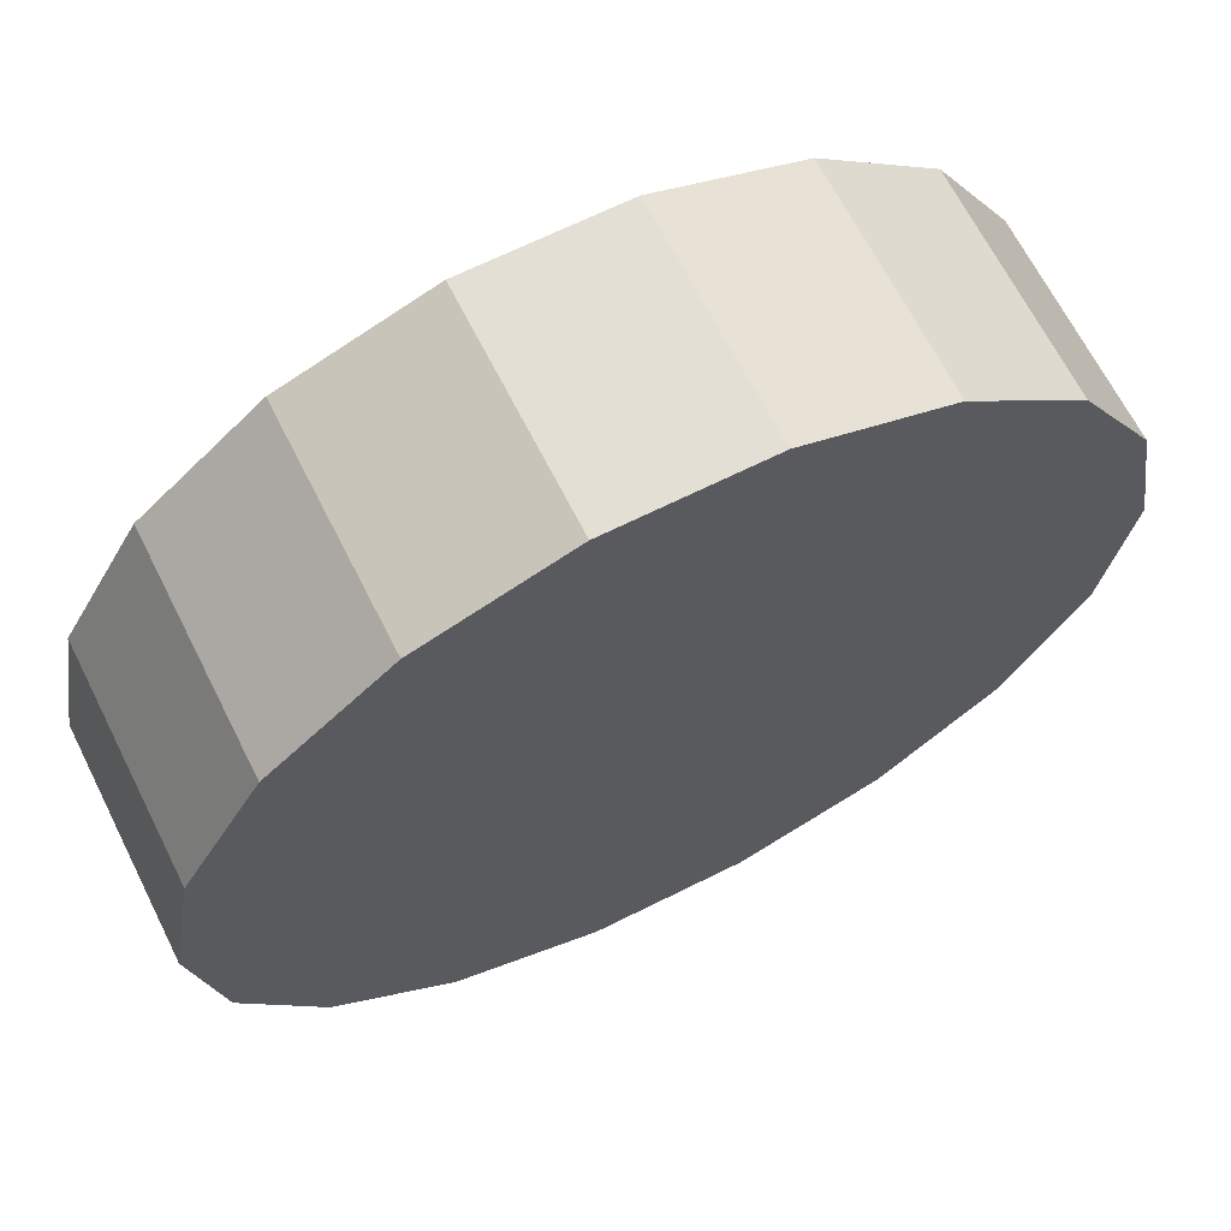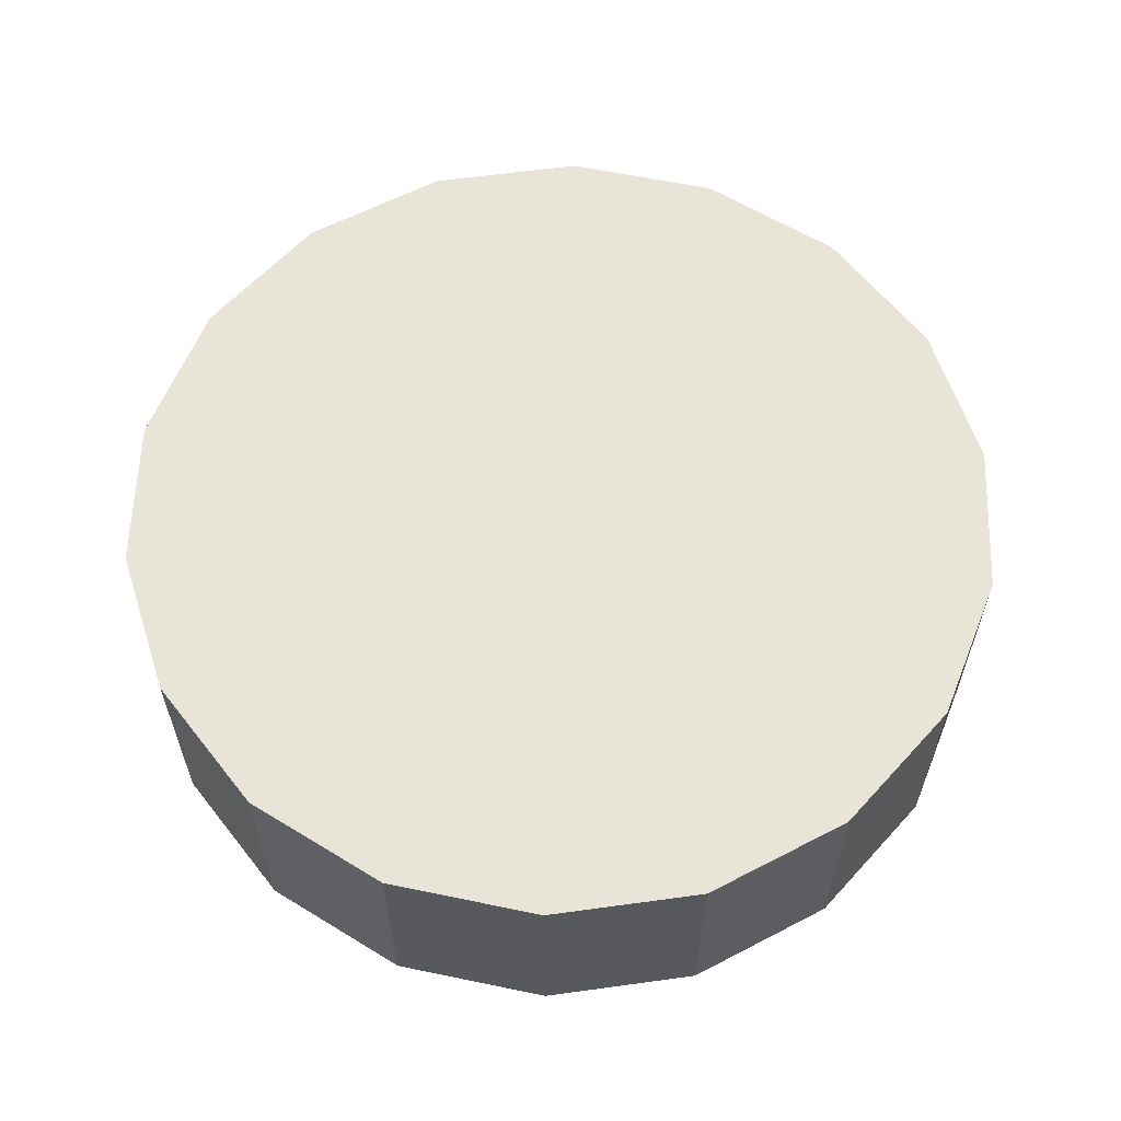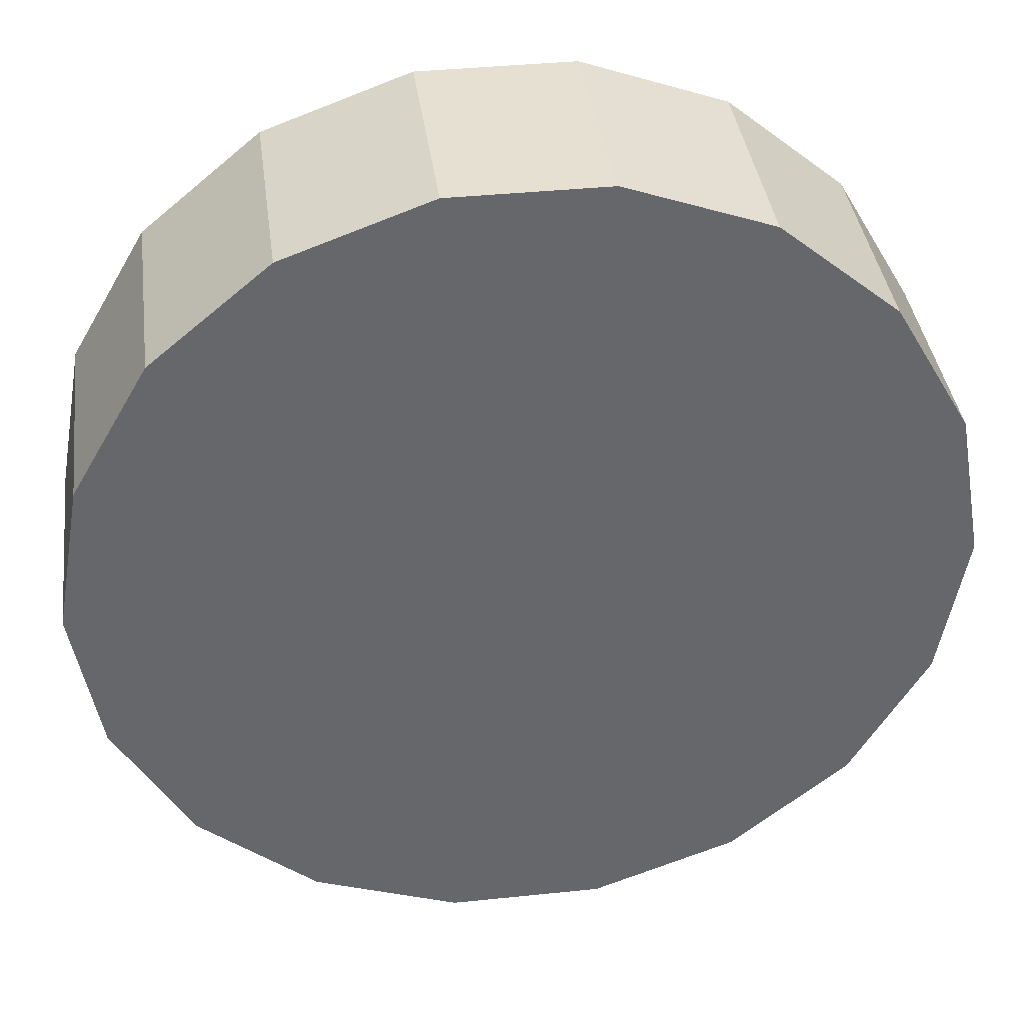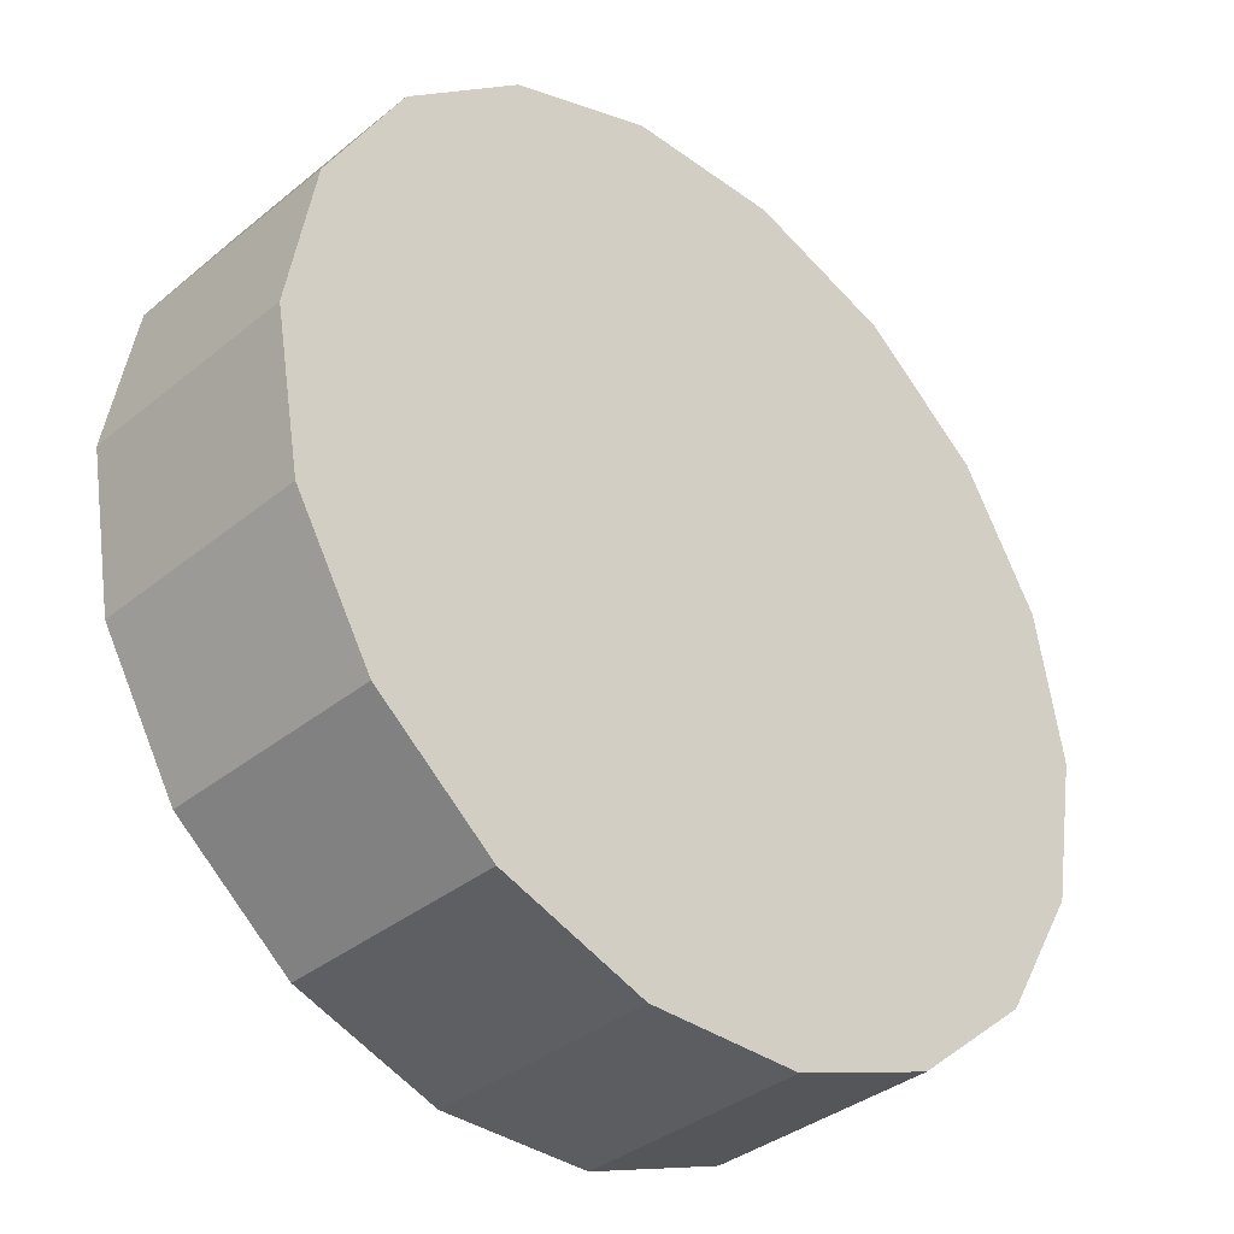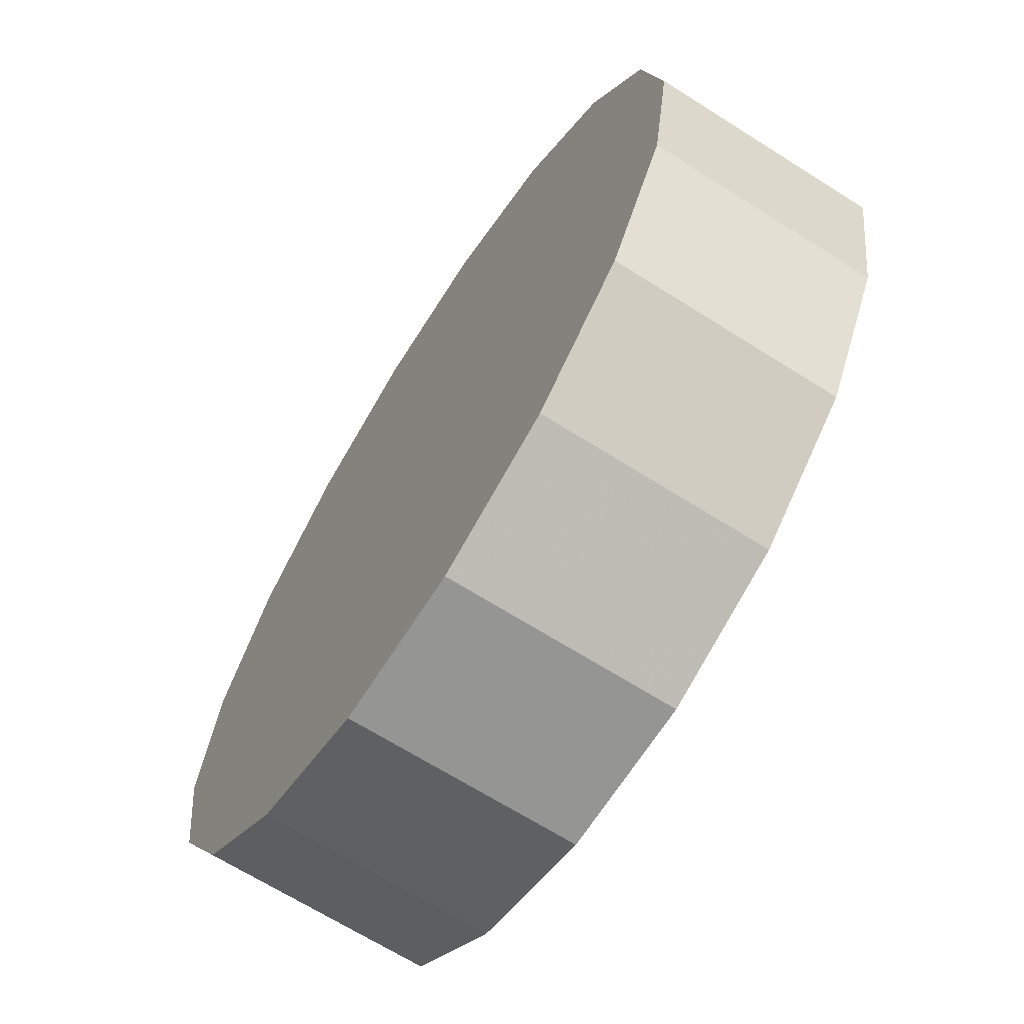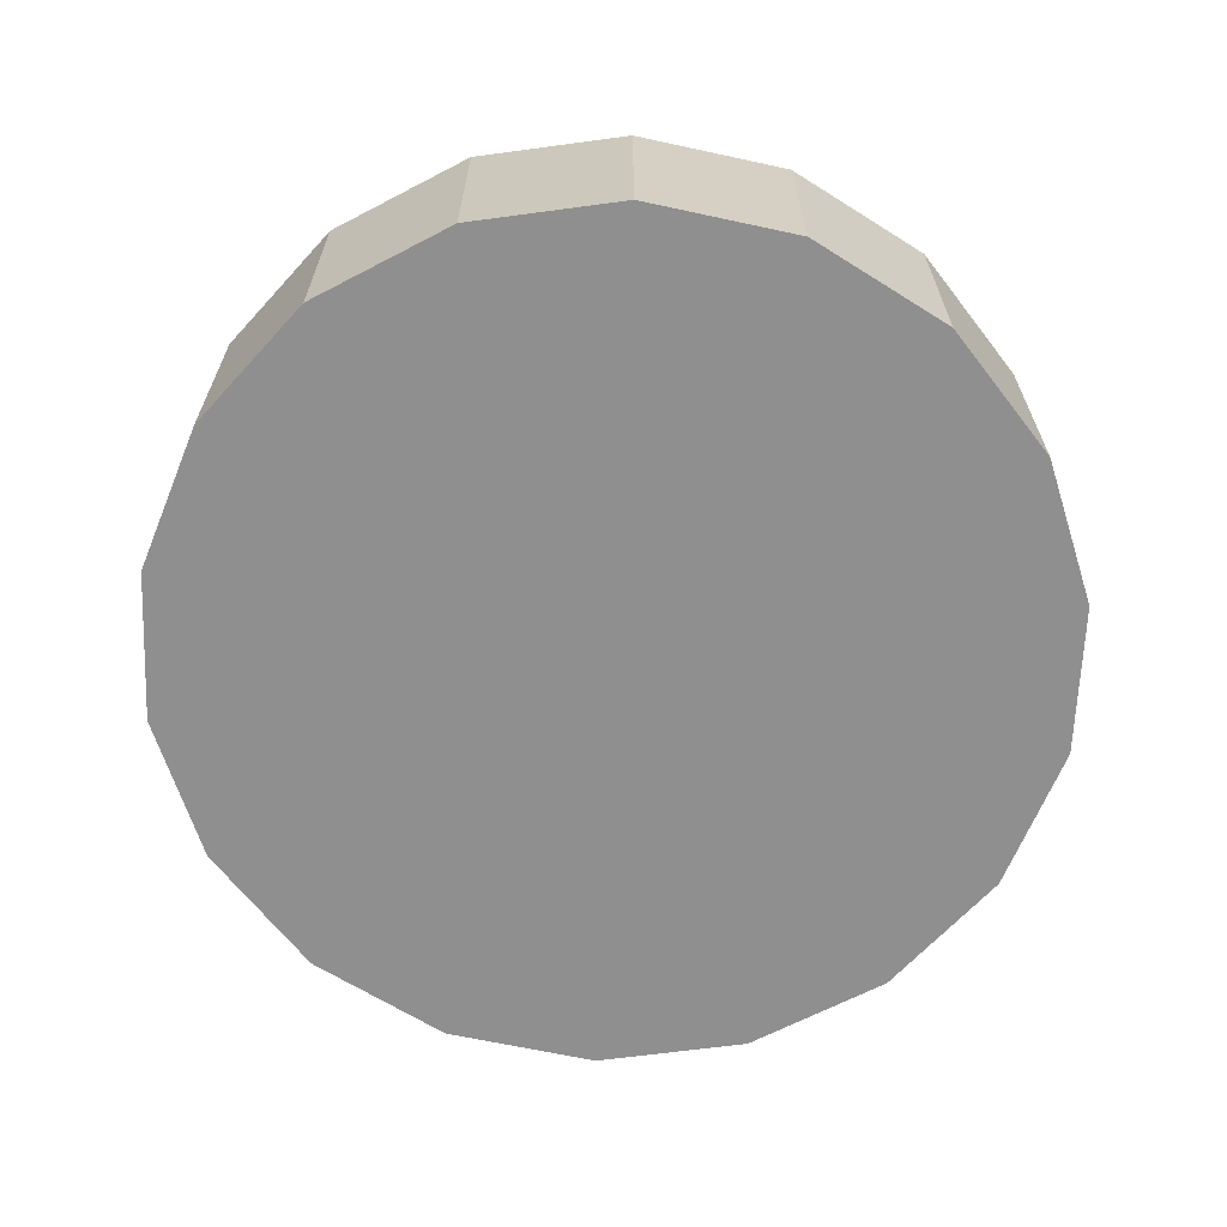
<metadata>
{"format":"obj","ext":"obj","renderer":"f3d","projection":"perspective","resolution":1024,"background":"white","views":[{"elev":66.3,"azim":153.3,"up":"+Y"},{"elev":60.4,"azim":-128.0,"up":"+Z"},{"elev":38.3,"azim":-7.5,"up":"+Y"},{"elev":-36.2,"azim":136.6,"up":"+Y"},{"elev":-67.3,"azim":-122.4,"up":"+Y"},{"elev":-65.4,"azim":-72.3,"up":"+Z"}]}
</metadata>
<code>
v 0 0 -0.3126
v 1.22 0 -0.3126
v 1.22 0 0.3126
v 0 0 0.3126
v 1.147 0.4173 -0.3126
v 1.147 0.4173 0.3126
v 0.9347 0.7843 -0.3126
v 0.9347 0.7843 0.3126
v 0.6101 1.057 -0.3126
v 0.6101 1.057 0.3126
v 0.2119 1.202 -0.3126
v 0.2119 1.202 0.3126
v -0.2119 1.202 -0.3126
v -0.2119 1.202 0.3126
v -0.6101 1.057 -0.3126
v -0.6101 1.057 0.3126
v -0.9347 0.7843 -0.3126
v -0.9347 0.7843 0.3126
v -1.147 0.4173 -0.3126
v -1.147 0.4173 0.3126
v -1.22 0 -0.3126
v -1.22 0 0.3126
v -1.147 -0.4173 -0.3126
v -1.147 -0.4173 0.3126
v -0.9347 -0.7843 -0.3126
v -0.9347 -0.7843 0.3126
v -0.6101 -1.057 -0.3126
v -0.6101 -1.057 0.3126
v -0.2119 -1.202 -0.3126
v -0.2119 -1.202 0.3126
v 0.2119 -1.202 -0.3126
v 0.2119 -1.202 0.3126
v 0.6101 -1.057 -0.3126
v 0.6101 -1.057 0.3126
v 0.9347 -0.7843 -0.3126
v 0.9347 -0.7843 0.3126
v 1.147 -0.4173 -0.3126
v 1.147 -0.4173 0.3126
f 2 1 5
f 2 5 3
f 3 5 6
f 3 6 4
f 5 1 7
f 5 7 6
f 6 7 8
f 6 8 4
f 7 1 9
f 7 9 8
f 8 9 10
f 8 10 4
f 9 1 11
f 9 11 10
f 10 11 12
f 10 12 4
f 11 1 13
f 11 13 12
f 12 13 14
f 12 14 4
f 13 1 15
f 13 15 14
f 14 15 16
f 14 16 4
f 15 1 17
f 15 17 16
f 16 17 18
f 16 18 4
f 17 1 19
f 17 19 18
f 18 19 20
f 18 20 4
f 19 1 21
f 19 21 20
f 20 21 22
f 20 22 4
f 21 1 23
f 21 23 22
f 22 23 24
f 22 24 4
f 23 1 25
f 23 25 24
f 24 25 26
f 24 26 4
f 25 1 27
f 25 27 26
f 26 27 28
f 26 28 4
f 27 1 29
f 27 29 28
f 28 29 30
f 28 30 4
f 29 1 31
f 29 31 30
f 30 31 32
f 30 32 4
f 31 1 33
f 31 33 32
f 32 33 34
f 32 34 4
f 33 1 35
f 33 35 34
f 34 35 36
f 34 36 4
f 35 1 37
f 35 37 36
f 36 37 38
f 36 38 4
f 37 1 2
f 37 2 38
f 38 2 3
f 38 3 4

</code>
